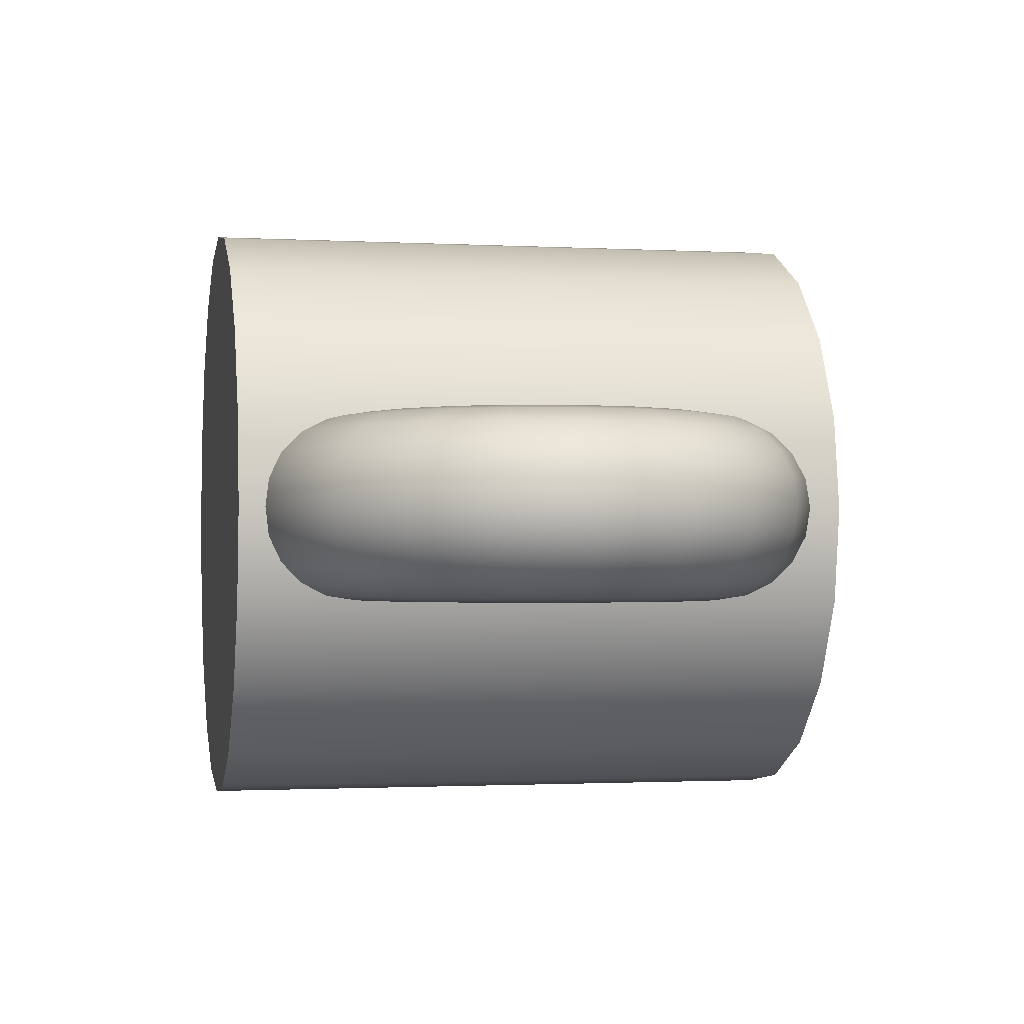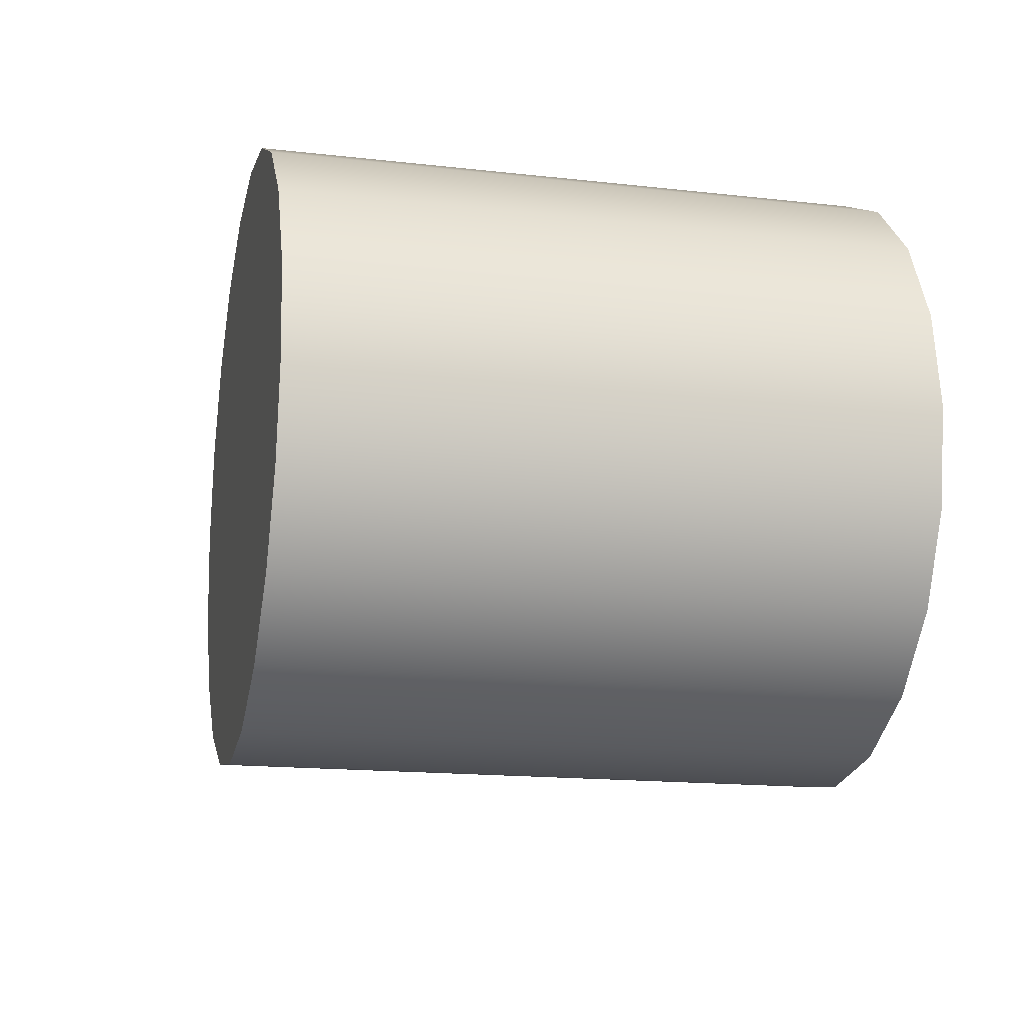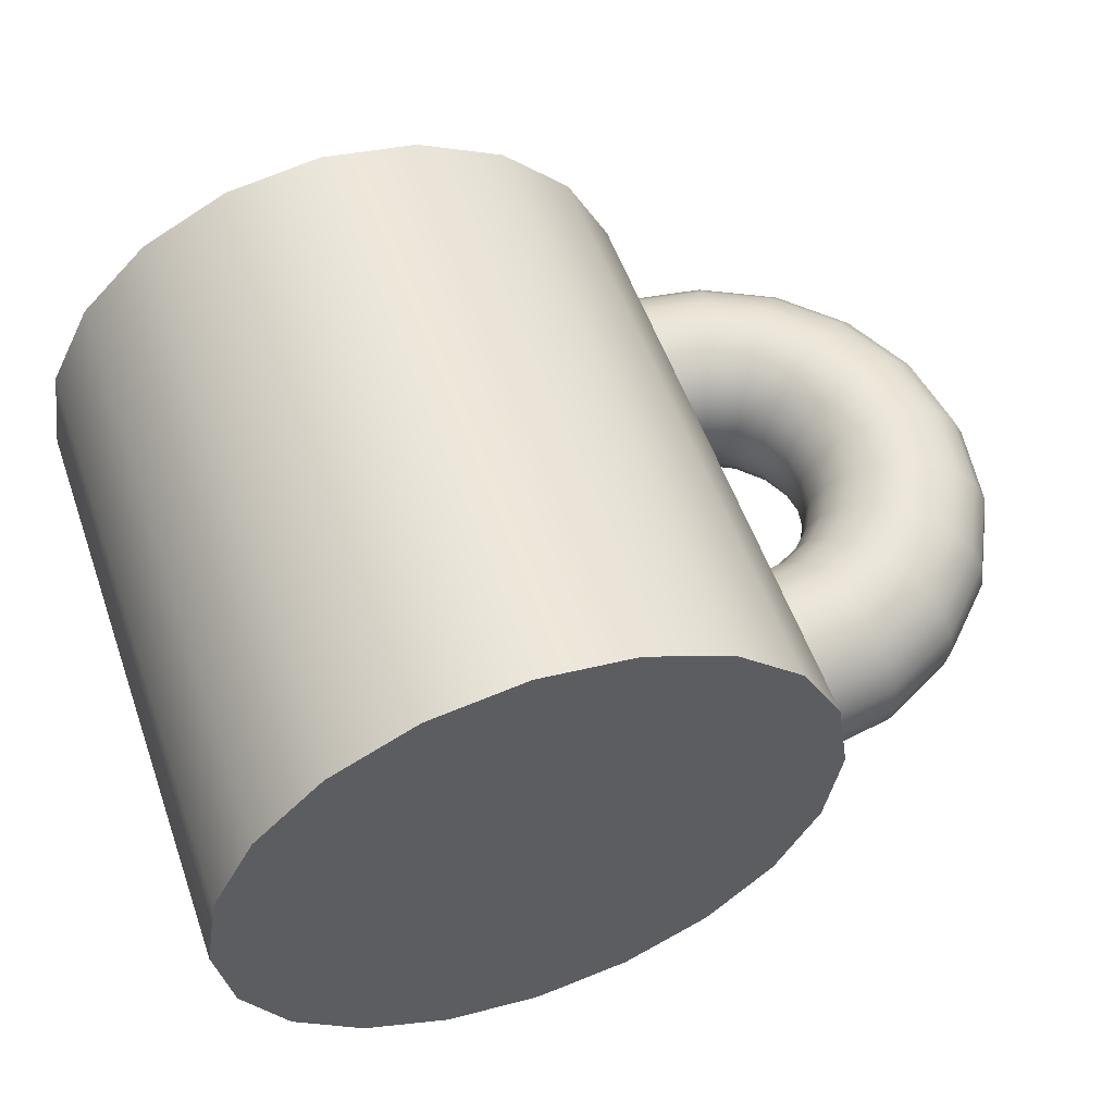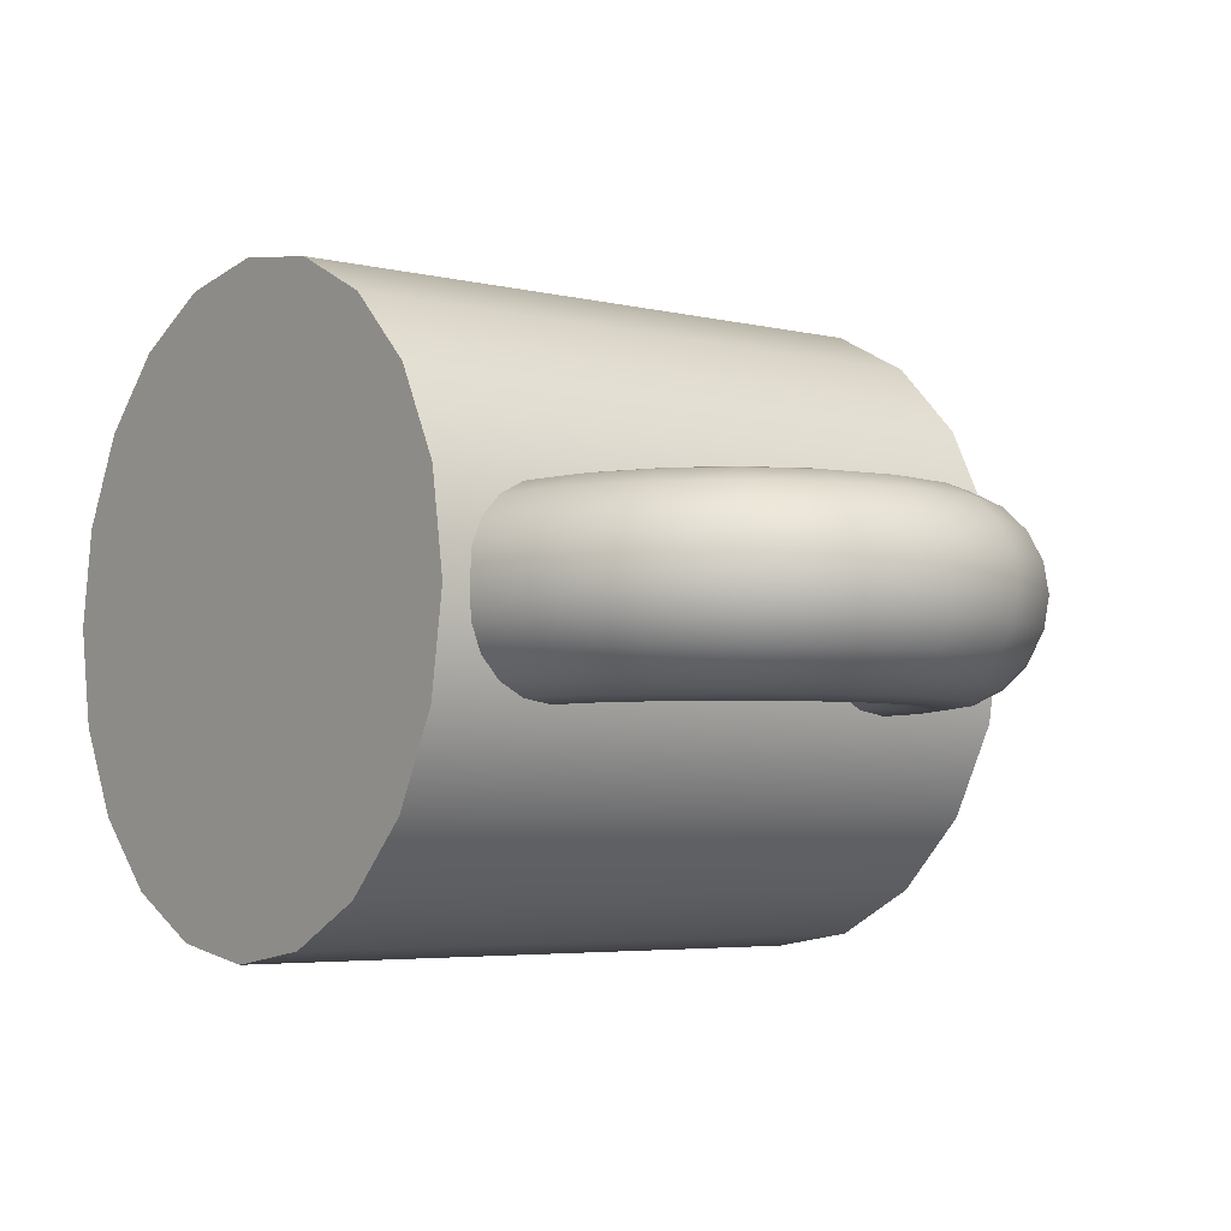
<metadata>
{"format":"obj","ext":"obj","renderer":"f3d","projection":"perspective","resolution":1024,"background":"white","views":[{"elev":-1.3,"azim":78.6,"up":"+Z"},{"elev":-16.1,"azim":-103.2,"up":"+Z"},{"elev":55.4,"azim":-19.4,"up":"+Z"},{"elev":-4.6,"azim":52.3,"up":"+Z"}]}
</metadata>
<code>
g default
v 1.227 0.06269 -0
v 1.185 0.1458 -0
v 1.119 0.2118 -0
v 1.035 0.2542 -0
v 0.9432 0.2688 -0
v 0.9432 -0.3277 0
v 1.035 -0.3131 0
v 1.119 -0.2708 0
v 1.185 -0.2048 0
v 1.227 -0.1217 0
v 1.241 -0.02948 0
v 1.241 0.0672 0.09217
v 1.196 0.1544 0.09217
v 1.127 0.2236 0.09217
v 1.04 0.2681 0.09217
v 0.9432 0.2834 0.09217
v 0.9432 -0.3423 0.09217
v 1.04 -0.327 0.09217
v 1.127 -0.2826 0.09217
v 1.196 -0.2134 0.09217
v 1.241 -0.1262 0.09217
v 1.256 -0.02948 0.09217
v 1.281 0.08029 0.1753
v 1.231 0.1793 0.1753
v 1.152 0.2579 0.1753
v 1.053 0.3084 0.1753
v 0.9432 0.3257 0.1753
v 0.9432 -0.3847 0.1753
v 1.053 -0.3673 0.1753
v 1.152 -0.3169 0.1753
v 1.231 -0.2383 0.1753
v 1.281 -0.1393 0.1753
v 1.298 -0.02948 0.1753
v 1.344 0.1007 0.2413
v 1.284 0.2181 0.2413
v 1.191 0.3113 0.2413
v 1.073 0.3711 0.2413
v 0.9432 0.3917 0.2413
v 0.9432 -0.4507 0.2413
v 1.073 -0.4301 0.2413
v 1.191 -0.3702 0.2413
v 1.284 -0.2771 0.2413
v 1.344 -0.1596 0.2413
v 1.364 -0.02948 0.2413
v 1.423 0.1264 0.2837
v 1.351 0.267 0.2837
v 1.24 0.3785 0.2837
v 1.099 0.4502 0.2837
v 0.9432 0.4749 0.2837
v 0.9432 -0.5338 0.2837
v 1.099 -0.5092 0.2837
v 1.24 -0.4375 0.2837
v 1.351 -0.3259 0.2837
v 1.423 -0.1853 0.2837
v 1.448 -0.02948 0.2837
v 1.511 0.1549 0.2983
v 1.426 0.3211 0.2983
v 1.294 0.4531 0.2983
v 1.128 0.5378 0.2983
v 0.9432 0.567 0.2983
v 0.9432 -0.626 0.2983
v 1.128 -0.5968 0.2983
v 1.294 -0.5121 0.2983
v 1.426 -0.3801 0.2983
v 1.511 -0.2138 0.2983
v 1.54 -0.02948 0.2983
v 1.598 0.1833 0.2837
v 1.5 0.3753 0.2837
v 1.348 0.5277 0.2837
v 1.156 0.6255 0.2837
v 0.9432 0.6592 0.2837
v 0.9432 -0.7182 0.2837
v 1.156 -0.6845 0.2837
v 1.348 -0.5866 0.2837
v 1.5 -0.4343 0.2837
v 1.598 -0.2423 0.2837
v 1.632 -0.02948 0.2837
v 1.677 0.209 0.2413
v 1.568 0.4242 0.2413
v 1.397 0.5949 0.2413
v 1.182 0.7046 0.2413
v 0.9432 0.7424 0.2413
v 0.9432 -0.8013 0.2413
v 1.182 -0.7635 0.2413
v 1.397 -0.6539 0.2413
v 1.568 -0.4832 0.2413
v 1.677 -0.268 0.2413
v 1.715 -0.02948 0.2413
v 1.74 0.2294 0.1753
v 1.621 0.463 0.1753
v 1.436 0.6483 0.1753
v 1.202 0.7673 0.1753
v 0.9432 0.8083 0.1753
v 0.9432 -0.8673 0.1753
v 1.202 -0.8263 0.1753
v 1.436 -0.7073 0.1753
v 1.621 -0.5219 0.1753
v 1.74 -0.2884 0.1753
v 1.781 -0.02948 0.1753
v 1.78 0.2425 0.09217
v 1.655 0.4879 0.09217
v 1.461 0.6826 0.09217
v 1.215 0.8076 0.09217
v 0.9432 0.8507 0.09217
v 0.9432 -0.9097 0.09217
v 1.215 -0.8666 0.09217
v 1.461 -0.7416 0.09217
v 1.655 -0.5468 0.09217
v 1.78 -0.3015 0.09217
v 1.823 -0.02948 0.09217
v 1.794 0.247 -0
v 1.667 0.4965 -0
v 1.469 0.6944 -0
v 1.22 0.8215 -0
v 0.9432 0.8653 -0
v 0.9432 -0.9243 0
v 1.22 -0.8805 0
v 1.469 -0.7534 0
v 1.667 -0.5554 0
v 1.794 -0.306 0
v 1.838 -0.02948 0
v 1.78 0.2425 -0.09217
v 1.655 0.4879 -0.09217
v 1.461 0.6826 -0.09217
v 1.215 0.8076 -0.09217
v 0.9432 0.8507 -0.09217
v 0.9432 -0.9097 -0.09217
v 1.215 -0.8666 -0.09217
v 1.461 -0.7416 -0.09217
v 1.655 -0.5468 -0.09217
v 1.78 -0.3015 -0.09217
v 1.823 -0.02948 -0.09217
v 1.74 0.2294 -0.1753
v 1.621 0.463 -0.1753
v 1.436 0.6483 -0.1753
v 1.202 0.7673 -0.1753
v 0.9432 0.8083 -0.1753
v 0.9432 -0.8673 -0.1753
v 1.202 -0.8263 -0.1753
v 1.436 -0.7073 -0.1753
v 1.621 -0.5219 -0.1753
v 1.74 -0.2884 -0.1753
v 1.781 -0.02948 -0.1753
v 1.677 0.209 -0.2413
v 1.568 0.4242 -0.2413
v 1.397 0.5949 -0.2413
v 1.182 0.7046 -0.2413
v 0.9432 0.7424 -0.2413
v 0.9432 -0.8013 -0.2413
v 1.182 -0.7635 -0.2413
v 1.397 -0.6539 -0.2413
v 1.568 -0.4832 -0.2413
v 1.677 -0.268 -0.2413
v 1.715 -0.02948 -0.2413
v 1.598 0.1833 -0.2837
v 1.5 0.3753 -0.2837
v 1.348 0.5277 -0.2837
v 1.156 0.6255 -0.2837
v 0.9432 0.6592 -0.2837
v 0.9432 -0.7182 -0.2837
v 1.156 -0.6845 -0.2837
v 1.348 -0.5866 -0.2837
v 1.5 -0.4343 -0.2837
v 1.598 -0.2423 -0.2837
v 1.632 -0.02948 -0.2837
v 1.511 0.1549 -0.2983
v 1.426 0.3211 -0.2983
v 1.294 0.4531 -0.2983
v 1.128 0.5378 -0.2983
v 0.9432 0.567 -0.2983
v 0.9432 -0.626 -0.2983
v 1.128 -0.5968 -0.2983
v 1.294 -0.5121 -0.2983
v 1.426 -0.3801 -0.2983
v 1.511 -0.2138 -0.2983
v 1.54 -0.02948 -0.2983
v 1.423 0.1264 -0.2837
v 1.351 0.267 -0.2837
v 1.24 0.3785 -0.2837
v 1.099 0.4502 -0.2837
v 0.9432 0.4749 -0.2837
v 0.9432 -0.5338 -0.2837
v 1.099 -0.5092 -0.2837
v 1.24 -0.4375 -0.2837
v 1.351 -0.3259 -0.2837
v 1.423 -0.1853 -0.2837
v 1.448 -0.02948 -0.2837
v 1.344 0.1007 -0.2413
v 1.284 0.2181 -0.2413
v 1.191 0.3113 -0.2413
v 1.073 0.3711 -0.2413
v 0.9432 0.3917 -0.2413
v 0.9432 -0.4507 -0.2413
v 1.073 -0.4301 -0.2413
v 1.191 -0.3702 -0.2413
v 1.284 -0.2771 -0.2413
v 1.344 -0.1596 -0.2413
v 1.364 -0.02948 -0.2413
v 1.281 0.08029 -0.1753
v 1.231 0.1793 -0.1753
v 1.152 0.2579 -0.1753
v 1.053 0.3084 -0.1753
v 0.9432 0.3257 -0.1753
v 0.9432 -0.3847 -0.1753
v 1.053 -0.3673 -0.1753
v 1.152 -0.3169 -0.1753
v 1.231 -0.2383 -0.1753
v 1.281 -0.1393 -0.1753
v 1.298 -0.02948 -0.1753
v 1.241 0.0672 -0.09217
v 1.196 0.1544 -0.09217
v 1.127 0.2236 -0.09217
v 1.04 0.2681 -0.09217
v 0.9432 0.2834 -0.09217
v 0.9432 -0.3423 -0.09217
v 1.04 -0.327 -0.09217
v 1.127 -0.2826 -0.09217
v 1.196 -0.2134 -0.09217
v 1.241 -0.1262 -0.09217
v 1.256 -0.02948 -0.09217
v 0.9511 -1 -0.309
v 0.809 -1 -0.5878
v 0.5878 -1 -0.809
v 0.309 -1 -0.9511
v 0 -1 -1
v -0.309 -1 -0.9511
v -0.5878 -1 -0.809
v -0.809 -1 -0.5878
v -0.9511 -1 -0.309
v -1 -1 0
v -0.9511 -1 0.309
v -0.809 -1 0.5878
v -0.5878 -1 0.809
v -0.309 -1 0.9511
v -0 -1 1
v 0.309 -1 0.9511
v 0.5878 -1 0.809
v 0.809 -1 0.5878
v 0.9511 -1 0.309
v 1 -1 0
v 0.9511 1 -0.309
v 0.809 1 -0.5878
v 0.5878 1 -0.809
v 0.309 1 -0.9511
v 0 1 -1
v -0.309 1 -0.9511
v -0.5878 1 -0.809
v -0.809 1 -0.5878
v -0.9511 1 -0.309
v -1 1 0
v -0.9511 1 0.309
v -0.809 1 0.5878
v -0.5878 1 0.809
v -0.309 1 0.9511
v -0 1 1
v 0.309 1 0.9511
v 0.5878 1 0.809
v 0.809 1 0.5878
v 0.9511 1 0.309
v 1 1 0
v 0 -1 0
v 0 1 0
v 1 -0.5 0
v 1 0 0
v 1 0.5 0
v 0.9511 -0.5 0.309
v 0.9511 0 0.309
v 0.9511 0.5 0.309
v 0.809 -0.5 0.5878
v 0.809 0 0.5878
v 0.809 0.5 0.5878
v 0.5878 -0.5 0.809
v 0.5878 0 0.809
v 0.5878 0.5 0.809
v 0.309 -0.5 0.9511
v 0.309 0 0.9511
v 0.309 0.5 0.9511
v -0 -0.5 1
v -0 0 1
v -0 0.5 1
v -0.309 -0.5 0.9511
v -0.309 0 0.9511
v -0.309 0.5 0.9511
v -0.5878 -0.5 0.809
v -0.5878 0 0.809
v -0.5878 0.5 0.809
v -0.809 -0.5 0.5878
v -0.809 0 0.5878
v -0.809 0.5 0.5878
v -0.9511 -0.5 0.309
v -0.9511 0 0.309
v -0.9511 0.5 0.309
v -1 -0.5 0
v -1 0 0
v -1 0.5 0
v -0.9511 -0.5 -0.309
v -0.9511 0 -0.309
v -0.9511 0.5 -0.309
v -0.809 -0.5 -0.5878
v -0.809 0 -0.5878
v -0.809 0.5 -0.5878
v -0.5878 -0.5 -0.809
v -0.5878 0 -0.809
v -0.5878 0.5 -0.809
v -0.309 -0.5 -0.9511
v -0.309 0 -0.9511
v -0.309 0.5 -0.9511
v 0 -0.5 -1
v 0 0 -1
v 0 0.5 -1
v 0.309 -0.5 -0.9511
v 0.309 0 -0.9511
v 0.309 0.5 -0.9511
v 0.5878 -0.5 -0.809
v 0.5878 0 -0.809
v 0.5878 0.5 -0.809
v 0.809 -0.5 -0.5878
v 0.809 0 -0.5878
v 0.809 0.5 -0.5878
v 0.9511 -0.5 -0.309
v 0.9511 0 -0.309
v 0.9511 0.5 -0.309
g pTorus2
f 2 1 12 13
f 3 2 13 14
f 4 3 14 15
f 5 4 15 16
f 7 6 17 18
f 8 7 18 19
f 9 8 19 20
f 10 9 20 21
f 11 10 21 22
f 1 11 22 12
f 13 12 23 24
f 14 13 24 25
f 15 14 25 26
f 16 15 26 27
f 18 17 28 29
f 19 18 29 30
f 20 19 30 31
f 21 20 31 32
f 22 21 32 33
f 12 22 33 23
f 24 23 34 35
f 25 24 35 36
f 26 25 36 37
f 27 26 37 38
f 29 28 39 40
f 30 29 40 41
f 31 30 41 42
f 32 31 42 43
f 33 32 43 44
f 23 33 44 34
f 35 34 45 46
f 36 35 46 47
f 37 36 47 48
f 38 37 48 49
f 40 39 50 51
f 41 40 51 52
f 42 41 52 53
f 43 42 53 54
f 44 43 54 55
f 34 44 55 45
f 46 45 56 57
f 47 46 57 58
f 48 47 58 59
f 49 48 59 60
f 51 50 61 62
f 52 51 62 63
f 53 52 63 64
f 54 53 64 65
f 55 54 65 66
f 45 55 66 56
f 57 56 67 68
f 58 57 68 69
f 59 58 69 70
f 60 59 70 71
f 62 61 72 73
f 63 62 73 74
f 64 63 74 75
f 65 64 75 76
f 66 65 76 77
f 56 66 77 67
f 68 67 78 79
f 69 68 79 80
f 70 69 80 81
f 71 70 81 82
f 73 72 83 84
f 74 73 84 85
f 75 74 85 86
f 76 75 86 87
f 77 76 87 88
f 67 77 88 78
f 79 78 89 90
f 80 79 90 91
f 81 80 91 92
f 82 81 92 93
f 84 83 94 95
f 85 84 95 96
f 86 85 96 97
f 87 86 97 98
f 88 87 98 99
f 78 88 99 89
f 90 89 100 101
f 91 90 101 102
f 92 91 102 103
f 93 92 103 104
f 95 94 105 106
f 96 95 106 107
f 97 96 107 108
f 98 97 108 109
f 99 98 109 110
f 89 99 110 100
f 101 100 111 112
f 102 101 112 113
f 103 102 113 114
f 104 103 114 115
f 106 105 116 117
f 107 106 117 118
f 108 107 118 119
f 109 108 119 120
f 110 109 120 121
f 100 110 121 111
f 112 111 122 123
f 113 112 123 124
f 114 113 124 125
f 115 114 125 126
f 117 116 127 128
f 118 117 128 129
f 119 118 129 130
f 120 119 130 131
f 121 120 131 132
f 111 121 132 122
f 123 122 133 134
f 124 123 134 135
f 125 124 135 136
f 126 125 136 137
f 128 127 138 139
f 129 128 139 140
f 130 129 140 141
f 131 130 141 142
f 132 131 142 143
f 122 132 143 133
f 134 133 144 145
f 135 134 145 146
f 136 135 146 147
f 137 136 147 148
f 139 138 149 150
f 140 139 150 151
f 141 140 151 152
f 142 141 152 153
f 143 142 153 154
f 133 143 154 144
f 145 144 155 156
f 146 145 156 157
f 147 146 157 158
f 148 147 158 159
f 150 149 160 161
f 151 150 161 162
f 152 151 162 163
f 153 152 163 164
f 154 153 164 165
f 144 154 165 155
f 156 155 166 167
f 157 156 167 168
f 158 157 168 169
f 159 158 169 170
f 161 160 171 172
f 162 161 172 173
f 163 162 173 174
f 164 163 174 175
f 165 164 175 176
f 155 165 176 166
f 167 166 177 178
f 168 167 178 179
f 169 168 179 180
f 170 169 180 181
f 172 171 182 183
f 173 172 183 184
f 174 173 184 185
f 175 174 185 186
f 176 175 186 187
f 166 176 187 177
f 178 177 188 189
f 179 178 189 190
f 180 179 190 191
f 181 180 191 192
f 183 182 193 194
f 184 183 194 195
f 185 184 195 196
f 186 185 196 197
f 187 186 197 198
f 177 187 198 188
f 189 188 199 200
f 190 189 200 201
f 191 190 201 202
f 192 191 202 203
f 194 193 204 205
f 195 194 205 206
f 196 195 206 207
f 197 196 207 208
f 198 197 208 209
f 188 198 209 199
f 200 199 210 211
f 201 200 211 212
f 202 201 212 213
f 203 202 213 214
f 205 204 215 216
f 206 205 216 217
f 207 206 217 218
f 208 207 218 219
f 209 208 219 220
f 199 209 220 210
f 211 210 1 2
f 212 211 2 3
f 213 212 3 4
f 214 213 4 5
f 216 215 6 7
f 217 216 7 8
f 218 217 8 9
f 219 218 9 10
f 220 219 10 11
f 210 220 11 1
f 221 222 317 320
f 222 223 314 317
f 223 224 311 314
f 224 225 308 311
f 225 226 305 308
f 226 227 302 305
f 227 228 299 302
f 228 229 296 299
f 229 230 293 296
f 230 231 290 293
f 231 232 287 290
f 232 233 284 287
f 233 234 281 284
f 234 235 278 281
f 235 236 275 278
f 236 237 272 275
f 237 238 269 272
f 238 239 266 269
f 239 240 263 266
f 240 221 320 263
f 222 221 261
f 223 222 261
f 224 223 261
f 225 224 261
f 226 225 261
f 227 226 261
f 228 227 261
f 229 228 261
f 230 229 261
f 231 230 261
f 232 231 261
f 233 232 261
f 234 233 261
f 235 234 261
f 236 235 261
f 237 236 261
f 238 237 261
f 239 238 261
f 240 239 261
f 221 240 261
f 241 242 262
f 242 243 262
f 243 244 262
f 244 245 262
f 245 246 262
f 246 247 262
f 247 248 262
f 248 249 262
f 249 250 262
f 250 251 262
f 251 252 262
f 252 253 262
f 253 254 262
f 254 255 262
f 255 256 262
f 256 257 262
f 257 258 262
f 258 259 262
f 259 260 262
f 260 241 262
f 265 322 241 260
f 264 321 322 265
f 263 320 321 264
f 268 265 260 259
f 267 264 265 268
f 266 263 264 267
f 271 268 259 258
f 270 267 268 271
f 269 266 267 270
f 274 271 258 257
f 273 270 271 274
f 272 269 270 273
f 277 274 257 256
f 276 273 274 277
f 275 272 273 276
f 280 277 256 255
f 279 276 277 280
f 278 275 276 279
f 283 280 255 254
f 282 279 280 283
f 281 278 279 282
f 286 283 254 253
f 285 282 283 286
f 284 281 282 285
f 289 286 253 252
f 288 285 286 289
f 287 284 285 288
f 292 289 252 251
f 291 288 289 292
f 290 287 288 291
f 295 292 251 250
f 294 291 292 295
f 293 290 291 294
f 298 295 250 249
f 297 294 295 298
f 296 293 294 297
f 301 298 249 248
f 300 297 298 301
f 299 296 297 300
f 304 301 248 247
f 303 300 301 304
f 302 299 300 303
f 307 304 247 246
f 306 303 304 307
f 305 302 303 306
f 310 307 246 245
f 309 306 307 310
f 308 305 306 309
f 313 310 245 244
f 312 309 310 313
f 311 308 309 312
f 316 313 244 243
f 315 312 313 316
f 314 311 312 315
f 319 316 243 242
f 318 315 316 319
f 317 314 315 318
f 322 319 242 241
f 321 318 319 322
f 320 317 318 321

</code>
